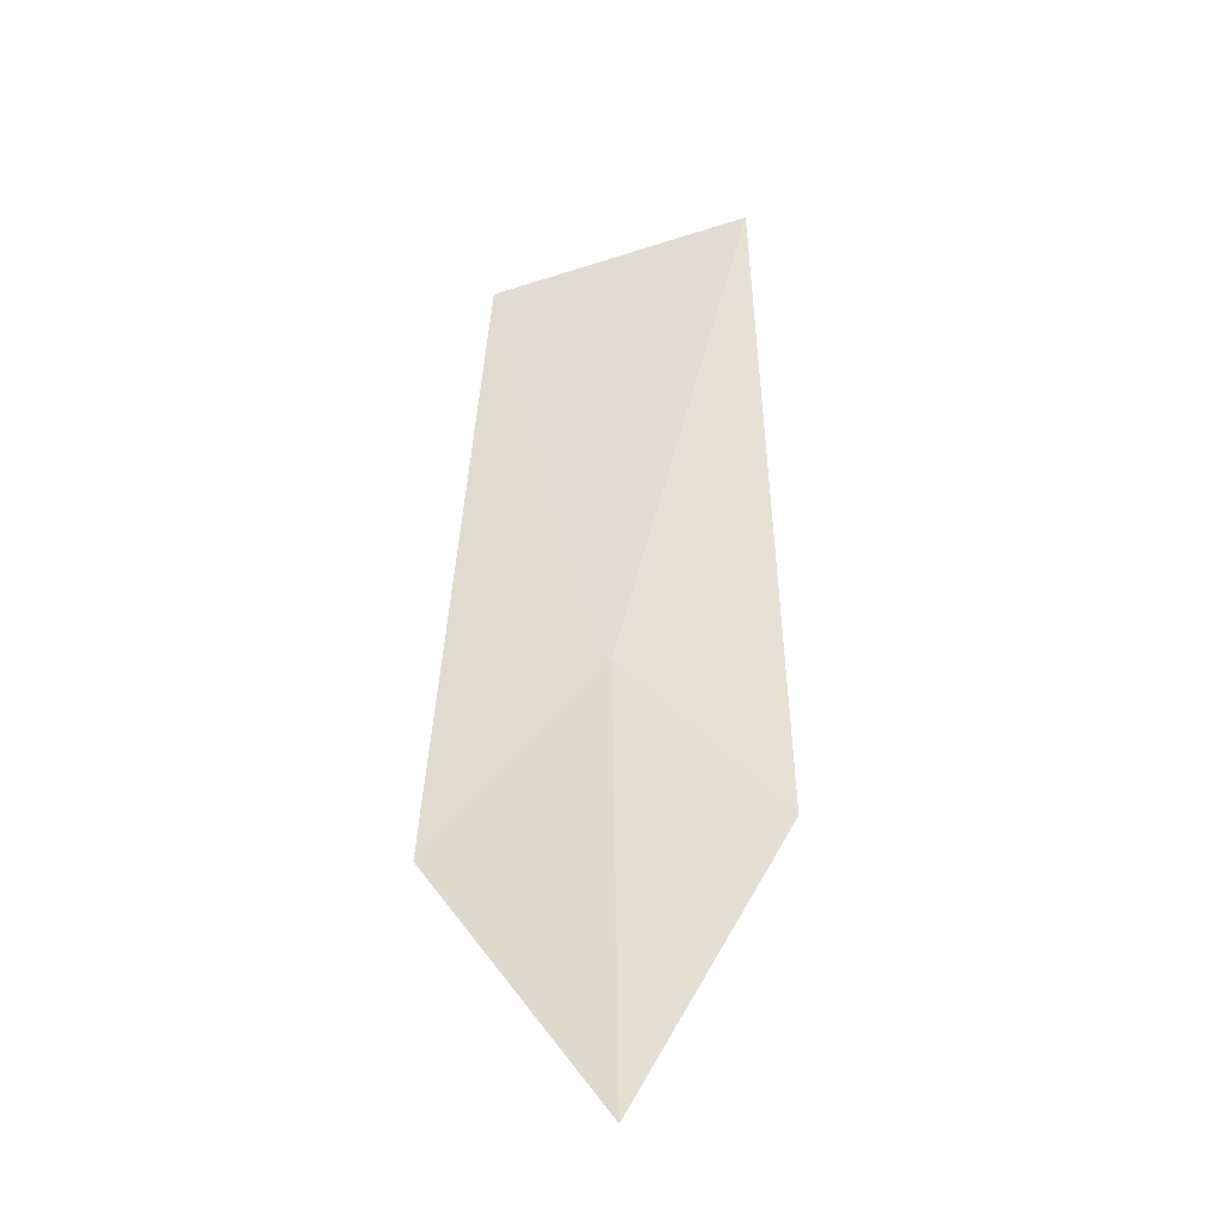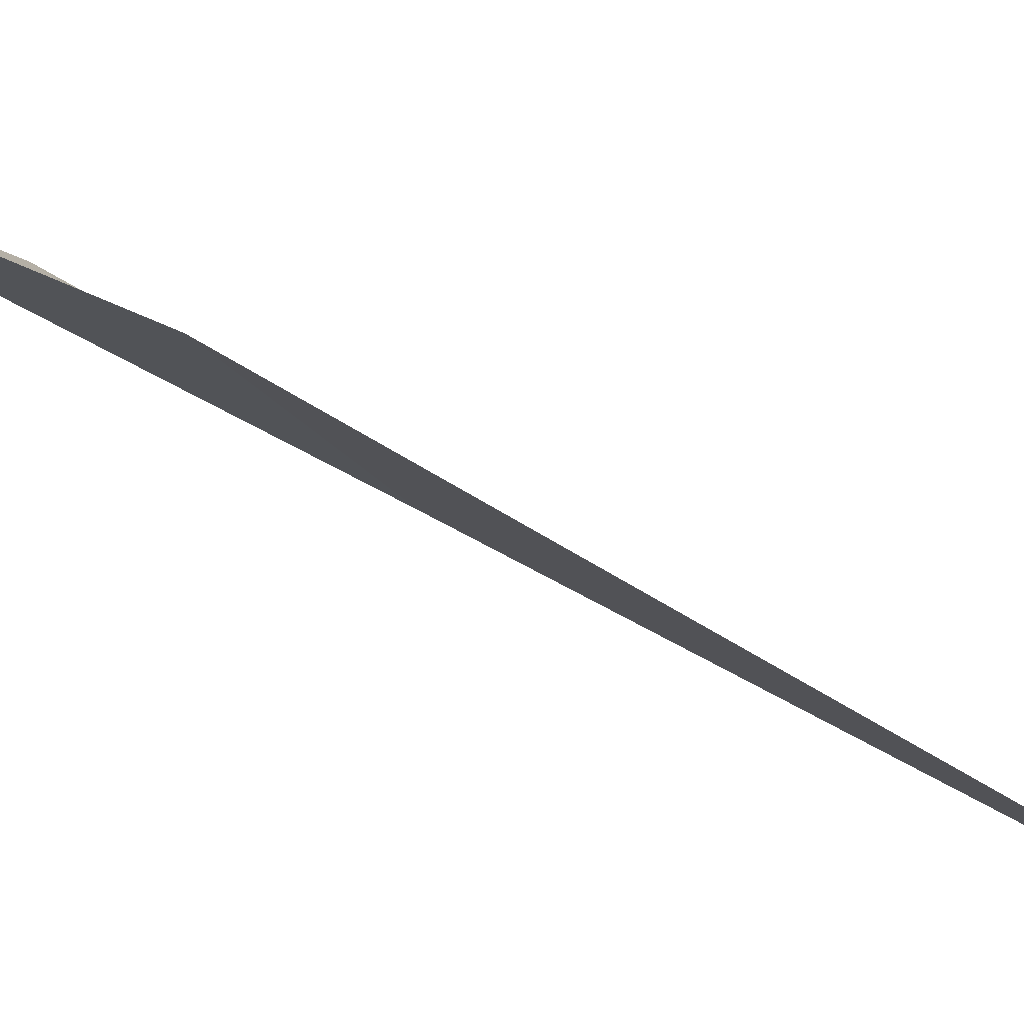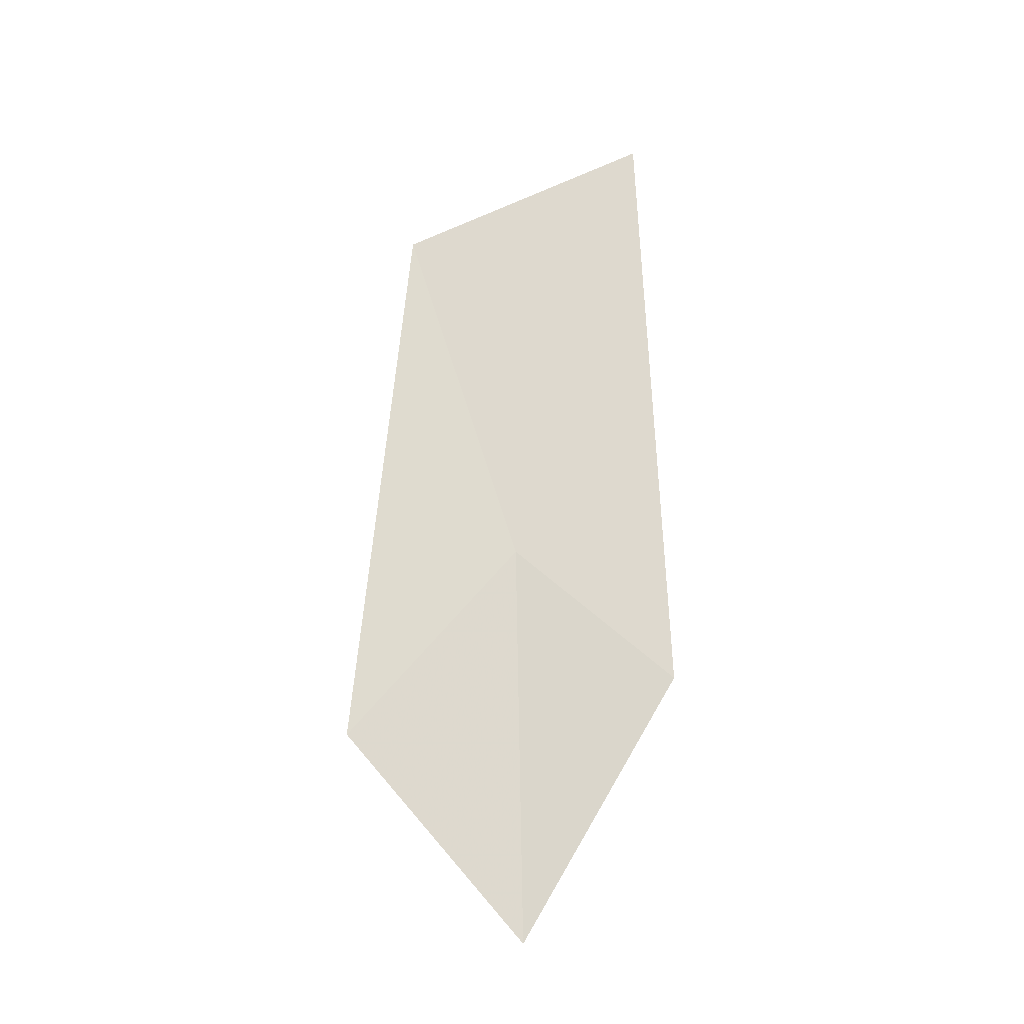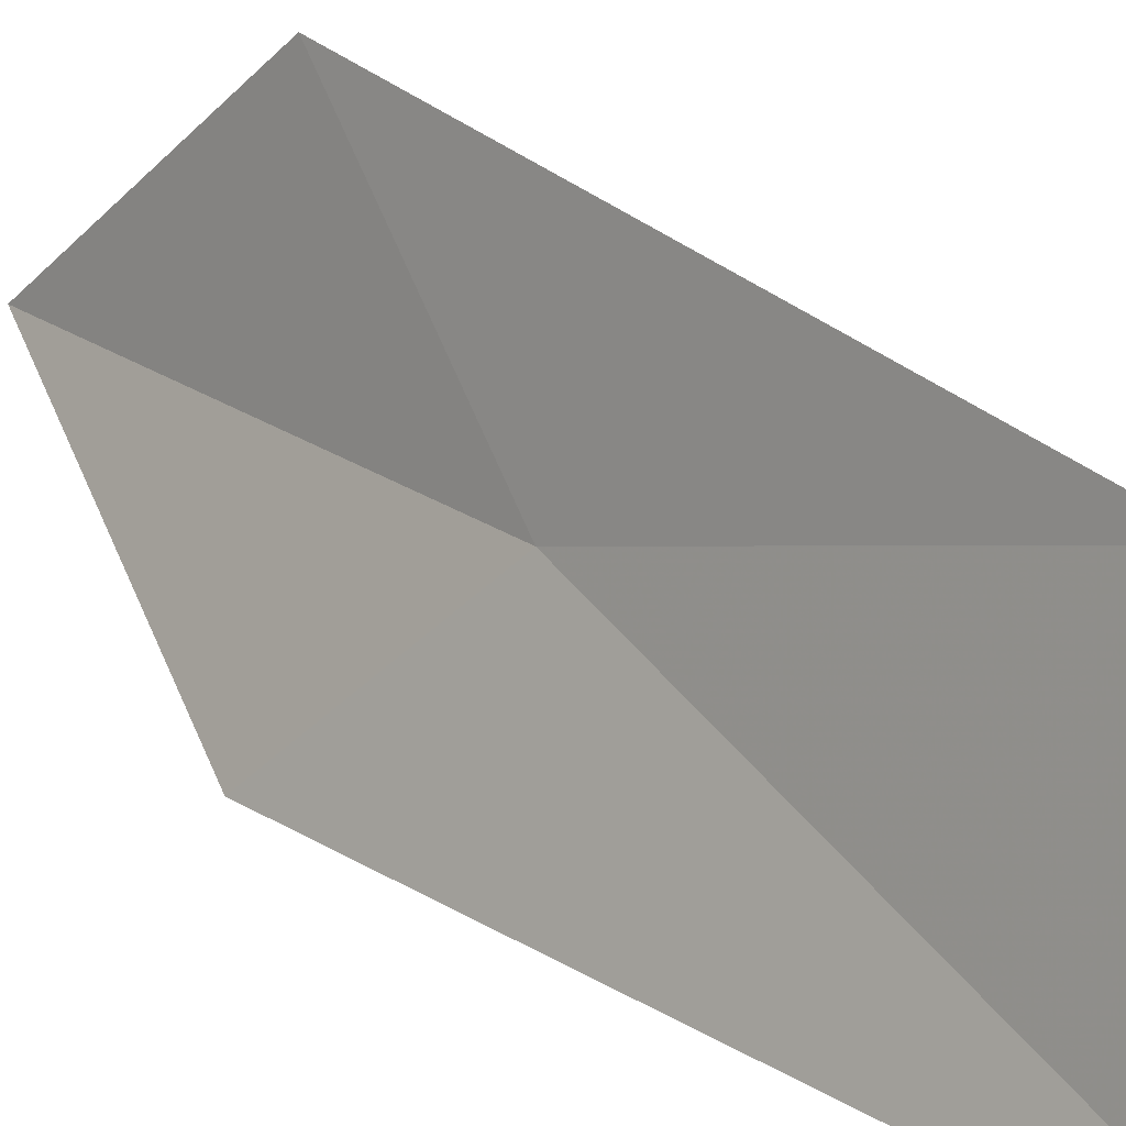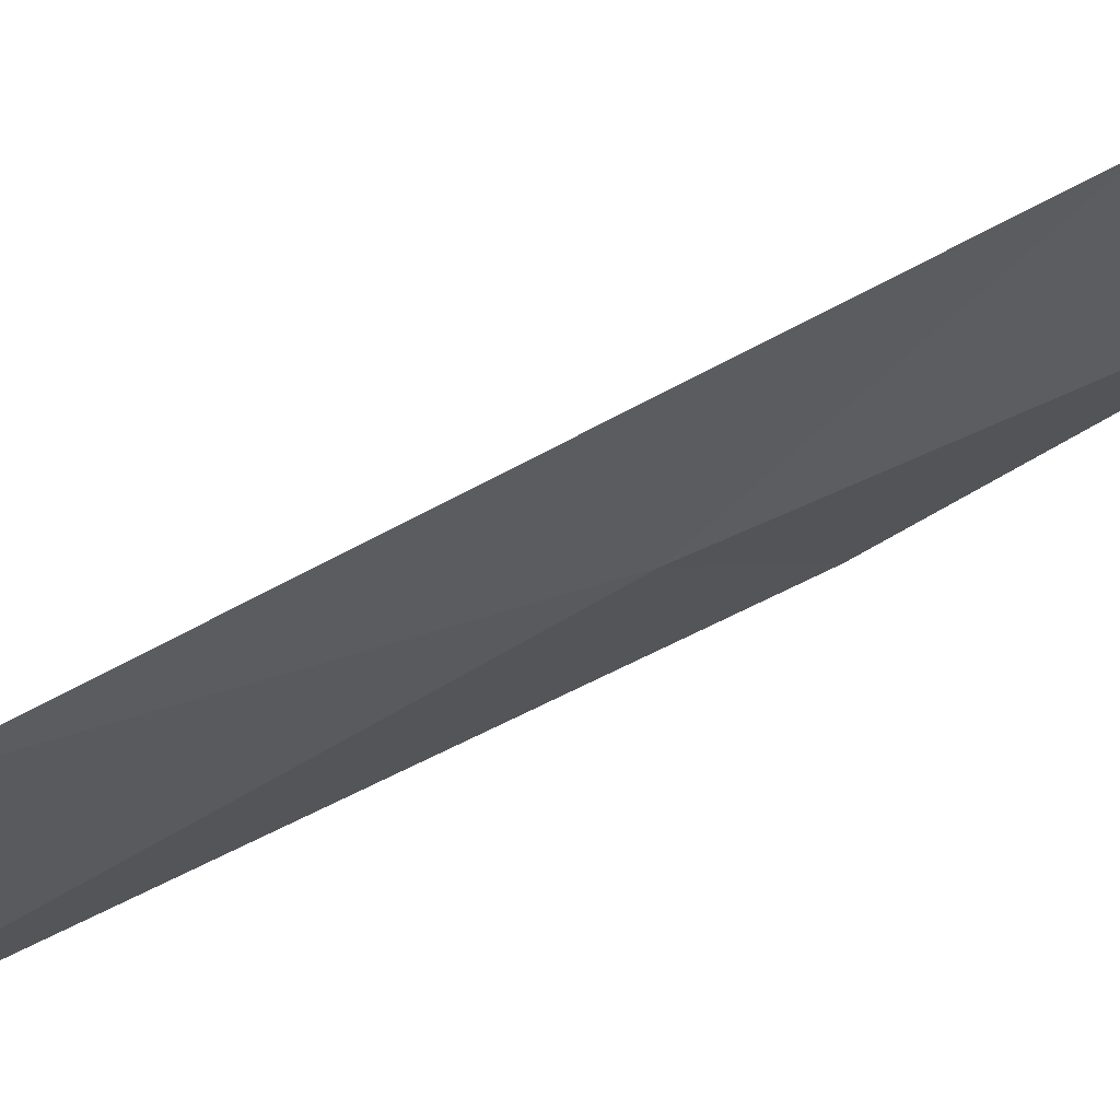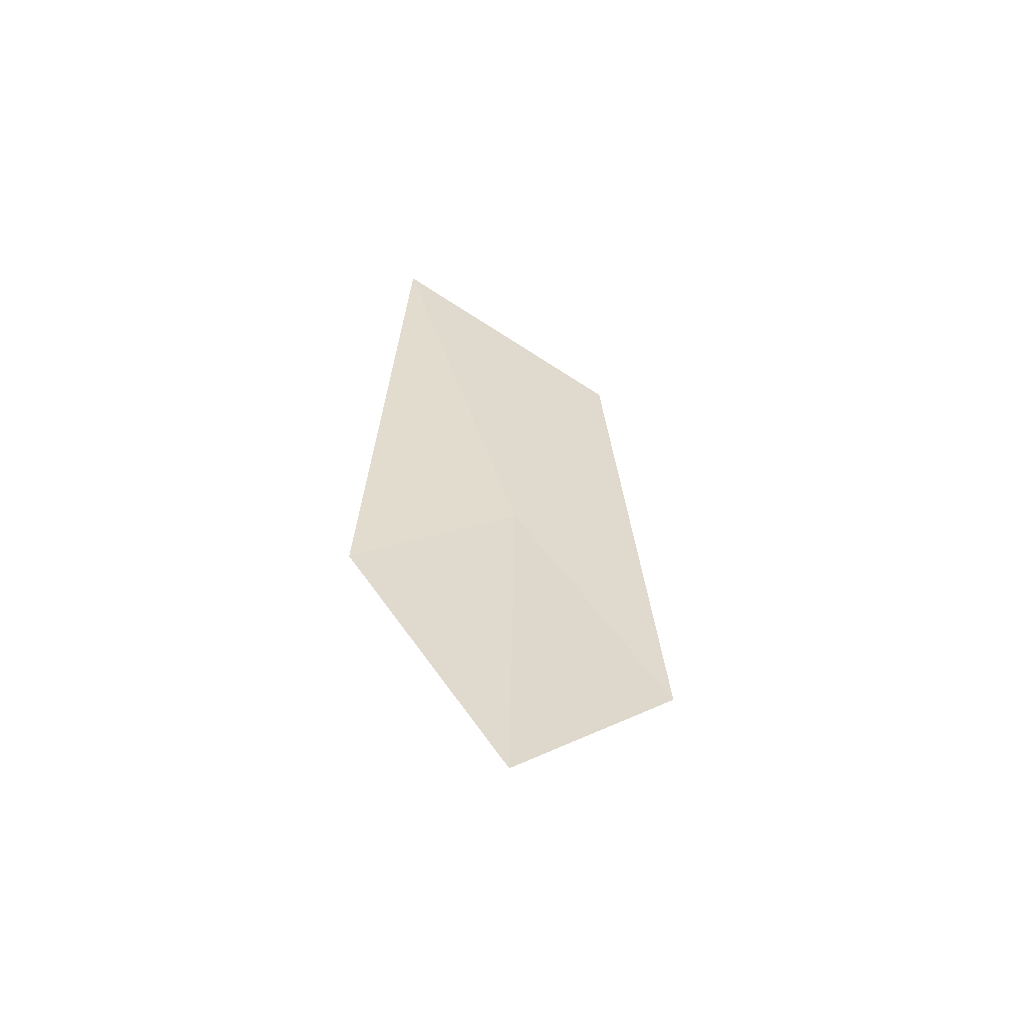
<metadata>
{"format":"obj","ext":"obj","renderer":"f3d","projection":"perspective","resolution":1024,"background":"white","views":[{"elev":-22.9,"azim":-119.0,"up":"+Z"},{"elev":-71.8,"azim":-119.1,"up":"+Y"},{"elev":-18.5,"azim":-109.1,"up":"+Z"},{"elev":23.7,"azim":-39.7,"up":"+Y"},{"elev":50.5,"azim":60.1,"up":"+Y"},{"elev":-57.8,"azim":51.4,"up":"+Z"}]}
</metadata>
<code>
v 16.79 7.443 8.59
v 16.88 7.845 9.859
v 16.9 8.049 7.872
v 16.64 6.984 10.3
v 16.8 7.413 7.147
v 16.56 6.909 8.092
f 1 3 2
f 1 2 4
f 1 5 3
f 1 4 6
f 1 6 5

</code>
